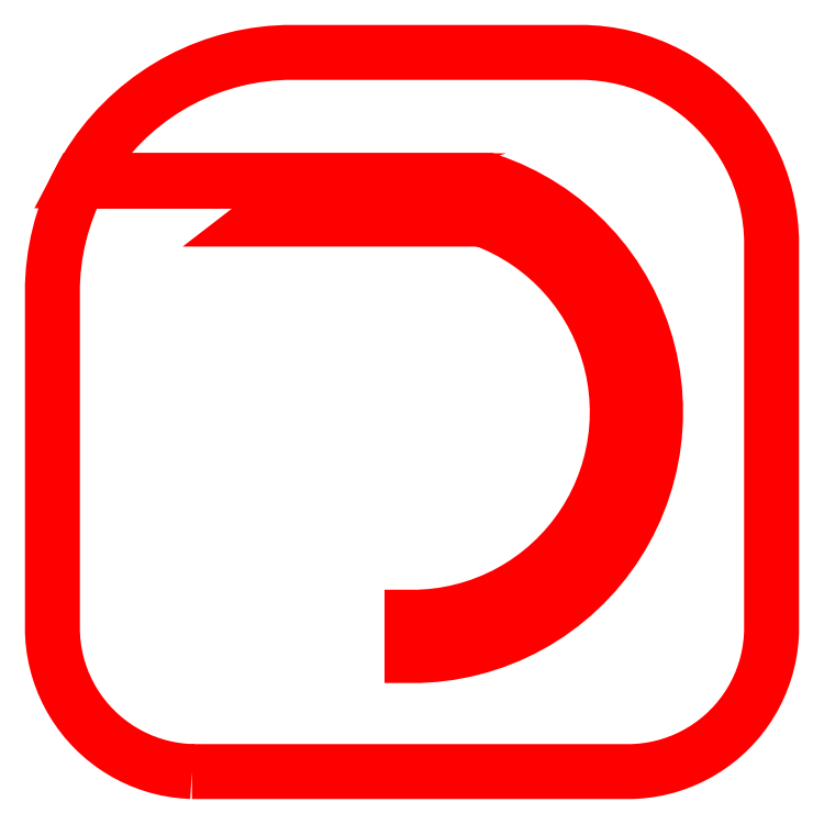
<metadata>
{"format":"dxf","ext":"dxf","renderer":"ezdxf+matplotlib","layout":"modelspace","background":"white","min_lineweight":24,"dpi":150}
</metadata>
<code>
0
SECTION
2
ENTITIES
0
POLYLINE
8
L0D0_0
70
1
40
0
41
0
66
1
0
VERTEX
8
L0D0_0
10
-22.95
20
-37.5
0
VERTEX
8
L0D0_0
10
-23.86
20
-37.45
0
VERTEX
8
L0D0_0
10
-24.76
20
-37.34
0
VERTEX
8
L0D0_0
10
-25.65
20
-37.17
0
VERTEX
8
L0D0_0
10
-26.53
20
-36.96
0
VERTEX
8
L0D0_0
10
-27.39
20
-36.69
0
VERTEX
8
L0D0_0
10
-28.24
20
-36.37
0
VERTEX
8
L0D0_0
10
-29.07
20
-35.99
0
VERTEX
8
L0D0_0
10
-29.87
20
-35.57
0
VERTEX
8
L0D0_0
10
-30.65
20
-35.1
0
VERTEX
8
L0D0_0
10
-31.39
20
-34.59
0
VERTEX
8
L0D0_0
10
-32.11
20
-34.03
0
VERTEX
8
L0D0_0
10
-32.79
20
-33.43
0
VERTEX
8
L0D0_0
10
-33.43
20
-32.79
0
VERTEX
8
L0D0_0
10
-34.03
20
-32.11
0
VERTEX
8
L0D0_0
10
-34.59
20
-31.39
0
VERTEX
8
L0D0_0
10
-35.1
20
-30.65
0
VERTEX
8
L0D0_0
10
-35.57
20
-29.87
0
VERTEX
8
L0D0_0
10
-35.99
20
-29.07
0
VERTEX
8
L0D0_0
10
-36.37
20
-28.24
0
VERTEX
8
L0D0_0
10
-36.69
20
-27.39
0
VERTEX
8
L0D0_0
10
-36.96
20
-26.53
0
VERTEX
8
L0D0_0
10
-37.17
20
-25.65
0
VERTEX
8
L0D0_0
10
-37.34
20
-24.76
0
VERTEX
8
L0D0_0
10
-37.45
20
-23.86
0
VERTEX
8
L0D0_0
10
-37.5
20
-22.95
0
VERTEX
8
L0D0_0
10
-37.5
20
13.26
0
VERTEX
8
L0D0_0
10
-37.41
20
14.76
0
VERTEX
8
L0D0_0
10
-37.23
20
16.26
0
VERTEX
8
L0D0_0
10
-36.95
20
17.75
0
VERTEX
8
L0D0_0
10
-36.59
20
19.22
0
VERTEX
8
L0D0_0
10
-36.14
20
20.66
0
VERTEX
8
L0D0_0
10
-35.61
20
22.07
0
VERTEX
8
L0D0_0
10
-34.99
20
23.45
0
VERTEX
8
L0D0_0
10
-34.64
20
24.11
0
VERTEX
8
L0D0_0
10
-7.977
20
24.11
0
VERTEX
8
L0D0_0
10
-8.655
20
23.89
0
VERTEX
8
L0D0_0
10
-9.984
20
23.37
0
VERTEX
8
L0D0_0
10
-11.28
20
22.77
0
VERTEX
8
L0D0_0
10
-12.54
20
22.1
0
VERTEX
8
L0D0_0
10
-13.77
20
21.36
0
VERTEX
8
L0D0_0
10
-14.94
20
20.55
0
VERTEX
8
L0D0_0
10
-15.51
20
20.11
0
VERTEX
8
L0D0_0
10
7.304
20
20.11
0
VERTEX
8
L0D0_0
10
7.928
20
19.89
0
VERTEX
8
L0D0_0
10
9.147
20
19.36
0
VERTEX
8
L0D0_0
10
10.33
20
18.75
0
VERTEX
8
L0D0_0
10
11.47
20
18.08
0
VERTEX
8
L0D0_0
10
12.57
20
17.33
0
VERTEX
8
L0D0_0
10
13.62
20
16.52
0
VERTEX
8
L0D0_0
10
14.62
20
15.64
0
VERTEX
8
L0D0_0
10
15.56
20
14.7
0
VERTEX
8
L0D0_0
10
16.45
20
13.71
0
VERTEX
8
L0D0_0
10
17.27
20
12.66
0
VERTEX
8
L0D0_0
10
18.02
20
11.57
0
VERTEX
8
L0D0_0
10
18.7
20
10.43
0
VERTEX
8
L0D0_0
10
19.31
20
9.247
0
VERTEX
8
L0D0_0
10
19.85
20
8.031
0
VERTEX
8
L0D0_0
10
20.31
20
6.784
0
VERTEX
8
L0D0_0
10
20.69
20
5.512
0
VERTEX
8
L0D0_0
10
20.99
20
4.218
0
VERTEX
8
L0D0_0
10
21.21
20
2.907
0
VERTEX
8
L0D0_0
10
21.35
20
1.586
0
VERTEX
8
L0D0_0
10
21.41
20
0.258
0
VERTEX
8
L0D0_0
10
21.38
20
-1.07
0
VERTEX
8
L0D0_0
10
21.28
20
-2.395
0
VERTEX
8
L0D0_0
10
21.09
20
-3.71
0
VERTEX
8
L0D0_0
10
20.82
20
-5.011
0
VERTEX
8
L0D0_0
10
20.46
20
-6.292
0
VERTEX
8
L0D0_0
10
20.04
20
-7.55
0
VERTEX
8
L0D0_0
10
19.53
20
-8.778
0
VERTEX
8
L0D0_0
10
18.95
20
-9.973
0
VERTEX
8
L0D0_0
10
18.29
20
-11.13
0
VERTEX
8
L0D0_0
10
17.57
20
-12.24
0
VERTEX
8
L0D0_0
10
16.77
20
-13.31
0
VERTEX
8
L0D0_0
10
15.91
20
-14.32
0
VERTEX
8
L0D0_0
10
14.99
20
-15.28
0
VERTEX
8
L0D0_0
10
14.02
20
-16.18
0
VERTEX
8
L0D0_0
10
12.99
20
-17.02
0
VERTEX
8
L0D0_0
10
11.91
20
-17.79
0
VERTEX
8
L0D0_0
10
10.78
20
-18.5
0
VERTEX
8
L0D0_0
10
9.611
20
-19.13
0
VERTEX
8
L0D0_0
10
8.406
20
-19.69
0
VERTEX
8
L0D0_0
10
7.168
20
-20.18
0
VERTEX
8
L0D0_0
10
5.903
20
-20.58
0
VERTEX
8
L0D0_0
10
4.615
20
-20.91
0
VERTEX
8
L0D0_0
10
3.309
20
-21.15
0
VERTEX
8
L0D0_0
10
1.991
20
-21.32
0
VERTEX
8
L0D0_0
10
0.664
20
-21.4
0
VERTEX
8
L0D0_0
10
0
20
-21.4
0
VERTEX
8
L0D0_0
10
0
20
-25.4
0
VERTEX
8
L0D0_0
10
0.797
20
-25.4
0
VERTEX
8
L0D0_0
10
2.387
20
-25.3
0
VERTEX
8
L0D0_0
10
3.968
20
-25.1
0
VERTEX
8
L0D0_0
10
5.533
20
-24.8
0
VERTEX
8
L0D0_0
10
7.077
20
-24.41
0
VERTEX
8
L0D0_0
10
8.593
20
-23.92
0
VERTEX
8
L0D0_0
10
10.07
20
-23.33
0
VERTEX
8
L0D0_0
10
11.52
20
-22.65
0
VERTEX
8
L0D0_0
10
12.91
20
-21.89
0
VERTEX
8
L0D0_0
10
14.26
20
-21.03
0
VERTEX
8
L0D0_0
10
15.55
20
-20.1
0
VERTEX
8
L0D0_0
10
16.78
20
-19.09
0
VERTEX
8
L0D0_0
10
17.94
20
-18
0
VERTEX
8
L0D0_0
10
19.04
20
-16.84
0
VERTEX
8
L0D0_0
10
20.05
20
-15.61
0
VERTEX
8
L0D0_0
10
20.99
20
-14.32
0
VERTEX
8
L0D0_0
10
21.85
20
-12.98
0
VERTEX
8
L0D0_0
10
22.62
20
-11.58
0
VERTEX
8
L0D0_0
10
23.3
20
-10.14
0
VERTEX
8
L0D0_0
10
23.89
20
-8.663
0
VERTEX
8
L0D0_0
10
24.39
20
-7.149
0
VERTEX
8
L0D0_0
10
24.79
20
-5.606
0
VERTEX
8
L0D0_0
10
25.09
20
-4.042
0
VERTEX
8
L0D0_0
10
25.29
20
-2.461
0
VERTEX
8
L0D0_0
10
25.4
20
-0.871
0
VERTEX
8
L0D0_0
10
25.4
20
0.722
0
VERTEX
8
L0D0_0
10
25.31
20
2.313
0
VERTEX
8
L0D0_0
10
25.11
20
3.894
0
VERTEX
8
L0D0_0
10
24.82
20
5.46
0
VERTEX
8
L0D0_0
10
24.43
20
7.005
0
VERTEX
8
L0D0_0
10
23.94
20
8.522
0
VERTEX
8
L0D0_0
10
23.36
20
10.01
0
VERTEX
8
L0D0_0
10
22.69
20
11.45
0
VERTEX
8
L0D0_0
10
21.92
20
12.85
0
VERTEX
8
L0D0_0
10
21.08
20
14.2
0
VERTEX
8
L0D0_0
10
20.14
20
15.49
0
VERTEX
8
L0D0_0
10
19.13
20
16.72
0
VERTEX
8
L0D0_0
10
18.05
20
17.89
0
VERTEX
8
L0D0_0
10
16.89
20
18.99
0
VERTEX
8
L0D0_0
10
15.67
20
20.01
0
VERTEX
8
L0D0_0
10
14.38
20
20.95
0
VERTEX
8
L0D0_0
10
13.04
20
21.81
0
VERTEX
8
L0D0_0
10
11.65
20
22.59
0
VERTEX
8
L0D0_0
10
10.21
20
23.27
0
VERTEX
8
L0D0_0
10
8.733
20
23.86
0
VERTEX
8
L0D0_0
10
7.977
20
24.11
0
VERTEX
8
L0D0_0
10
-34.64
20
24.11
0
VERTEX
8
L0D0_0
10
-34.28
20
24.79
0
VERTEX
8
L0D0_0
10
-33.5
20
26.08
0
VERTEX
8
L0D0_0
10
-32.65
20
27.32
0
VERTEX
8
L0D0_0
10
-31.71
20
28.51
0
VERTEX
8
L0D0_0
10
-30.71
20
29.64
0
VERTEX
8
L0D0_0
10
-29.64
20
30.71
0
VERTEX
8
L0D0_0
10
-28.51
20
31.71
0
VERTEX
8
L0D0_0
10
-27.32
20
32.65
0
VERTEX
8
L0D0_0
10
-26.08
20
33.5
0
VERTEX
8
L0D0_0
10
-24.79
20
34.28
0
VERTEX
8
L0D0_0
10
-23.45
20
34.99
0
VERTEX
8
L0D0_0
10
-22.07
20
35.61
0
VERTEX
8
L0D0_0
10
-20.66
20
36.14
0
VERTEX
8
L0D0_0
10
-19.22
20
36.59
0
VERTEX
8
L0D0_0
10
-17.75
20
36.95
0
VERTEX
8
L0D0_0
10
-16.26
20
37.23
0
VERTEX
8
L0D0_0
10
-14.76
20
37.41
0
VERTEX
8
L0D0_0
10
-13.26
20
37.5
0
VERTEX
8
L0D0_0
10
18.1
20
37.5
0
VERTEX
8
L0D0_0
10
19.31
20
37.43
0
VERTEX
8
L0D0_0
10
20.51
20
37.28
0
VERTEX
8
L0D0_0
10
21.7
20
37.06
0
VERTEX
8
L0D0_0
10
22.87
20
36.77
0
VERTEX
8
L0D0_0
10
24.03
20
36.41
0
VERTEX
8
L0D0_0
10
25.16
20
35.99
0
VERTEX
8
L0D0_0
10
26.26
20
35.49
0
VERTEX
8
L0D0_0
10
27.33
20
34.93
0
VERTEX
8
L0D0_0
10
28.36
20
34.3
0
VERTEX
8
L0D0_0
10
29.36
20
33.62
0
VERTEX
8
L0D0_0
10
30.31
20
32.87
0
VERTEX
8
L0D0_0
10
31.21
20
32.07
0
VERTEX
8
L0D0_0
10
32.07
20
31.21
0
VERTEX
8
L0D0_0
10
32.87
20
30.31
0
VERTEX
8
L0D0_0
10
33.62
20
29.36
0
VERTEX
8
L0D0_0
10
34.3
20
28.36
0
VERTEX
8
L0D0_0
10
34.93
20
27.33
0
VERTEX
8
L0D0_0
10
35.49
20
26.26
0
VERTEX
8
L0D0_0
10
35.99
20
25.16
0
VERTEX
8
L0D0_0
10
36.41
20
24.03
0
VERTEX
8
L0D0_0
10
36.77
20
22.87
0
VERTEX
8
L0D0_0
10
37.06
20
21.7
0
VERTEX
8
L0D0_0
10
37.28
20
20.51
0
VERTEX
8
L0D0_0
10
37.43
20
19.31
0
VERTEX
8
L0D0_0
10
37.5
20
18.1
0
VERTEX
8
L0D0_0
10
37.5
20
-22.95
0
VERTEX
8
L0D0_0
10
37.45
20
-23.86
0
VERTEX
8
L0D0_0
10
37.34
20
-24.76
0
VERTEX
8
L0D0_0
10
37.17
20
-25.65
0
VERTEX
8
L0D0_0
10
36.96
20
-26.53
0
VERTEX
8
L0D0_0
10
36.69
20
-27.39
0
VERTEX
8
L0D0_0
10
36.37
20
-28.24
0
VERTEX
8
L0D0_0
10
35.99
20
-29.07
0
VERTEX
8
L0D0_0
10
35.57
20
-29.87
0
VERTEX
8
L0D0_0
10
35.1
20
-30.65
0
VERTEX
8
L0D0_0
10
34.59
20
-31.39
0
VERTEX
8
L0D0_0
10
34.03
20
-32.11
0
VERTEX
8
L0D0_0
10
33.43
20
-32.79
0
VERTEX
8
L0D0_0
10
32.79
20
-33.43
0
VERTEX
8
L0D0_0
10
32.11
20
-34.03
0
VERTEX
8
L0D0_0
10
31.39
20
-34.59
0
VERTEX
8
L0D0_0
10
30.65
20
-35.1
0
VERTEX
8
L0D0_0
10
29.87
20
-35.57
0
VERTEX
8
L0D0_0
10
29.07
20
-35.99
0
VERTEX
8
L0D0_0
10
28.24
20
-36.37
0
VERTEX
8
L0D0_0
10
27.39
20
-36.69
0
VERTEX
8
L0D0_0
10
26.53
20
-36.96
0
VERTEX
8
L0D0_0
10
25.65
20
-37.17
0
VERTEX
8
L0D0_0
10
24.76
20
-37.34
0
VERTEX
8
L0D0_0
10
23.86
20
-37.45
0
VERTEX
8
L0D0_0
10
22.95
20
-37.5
0
SEQEND
0
ENDSEC
0
EOF

</code>
